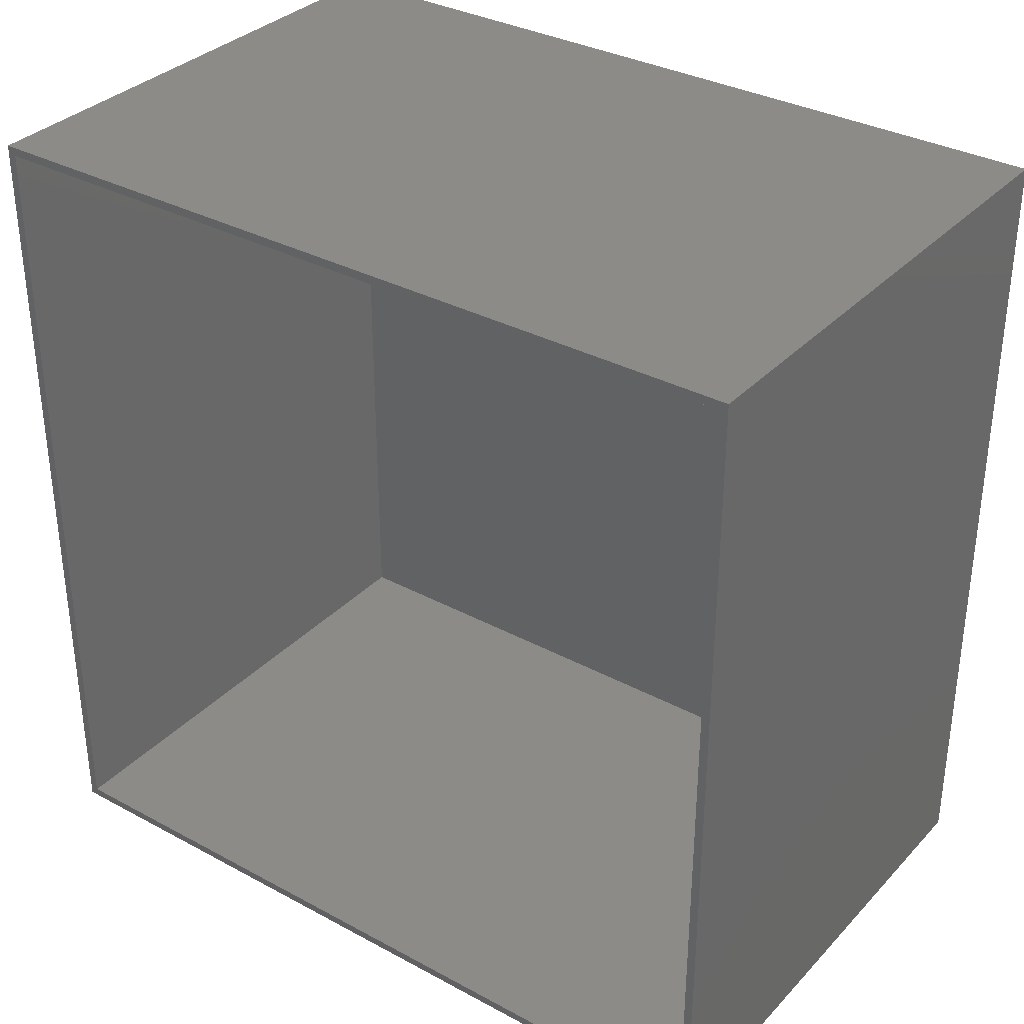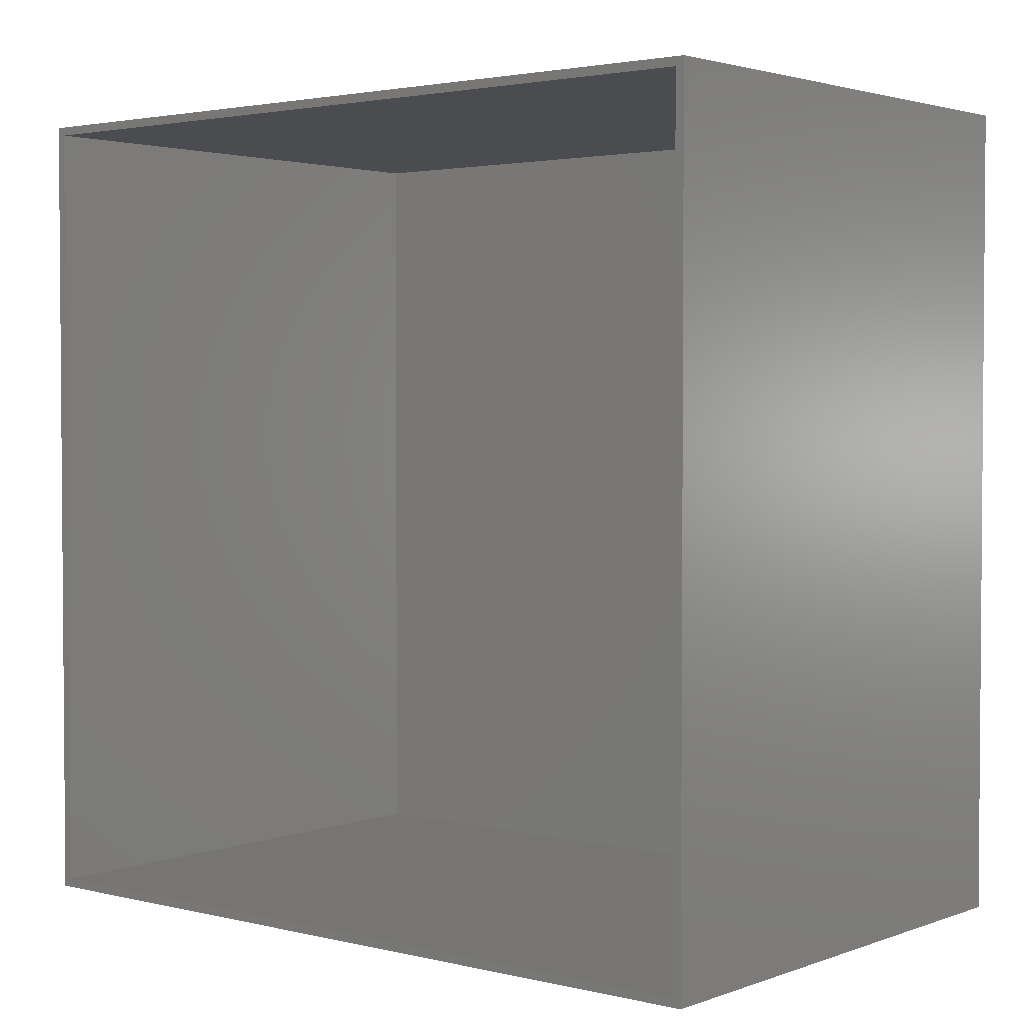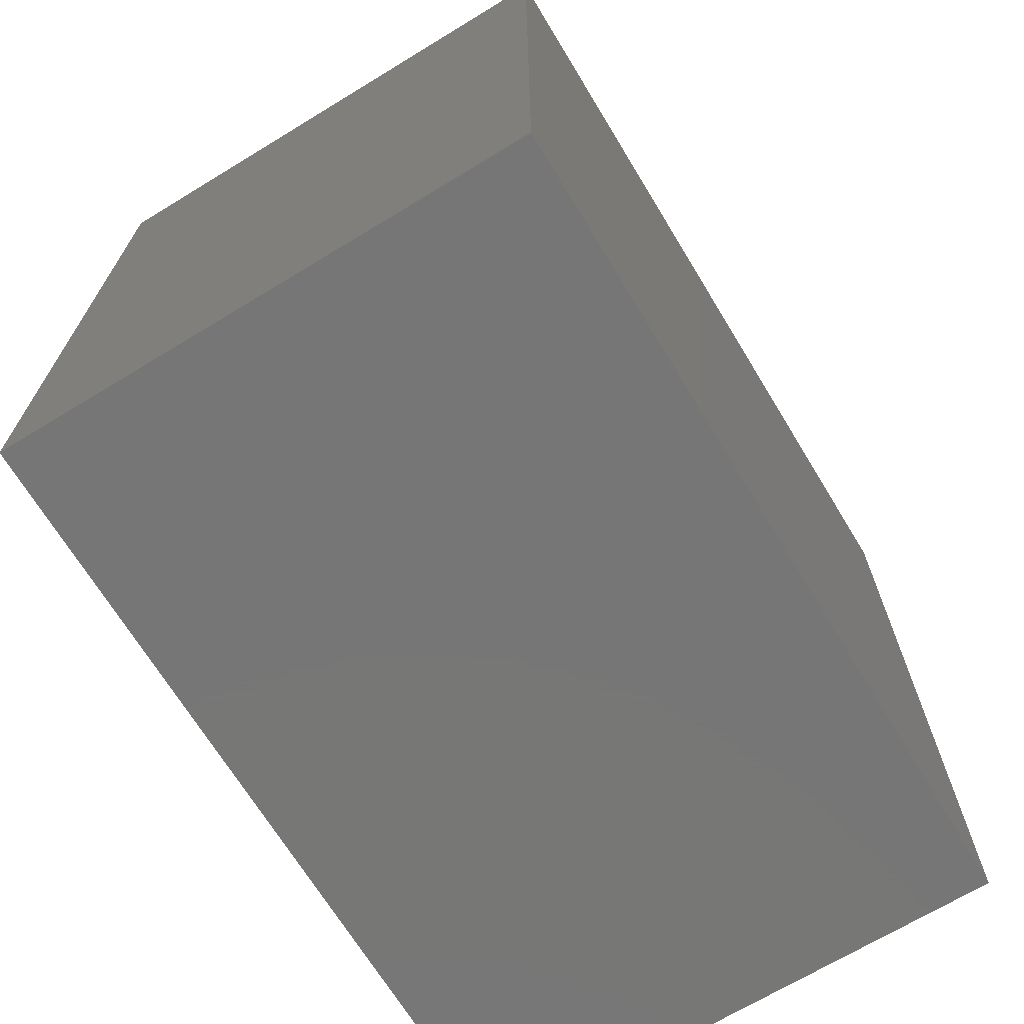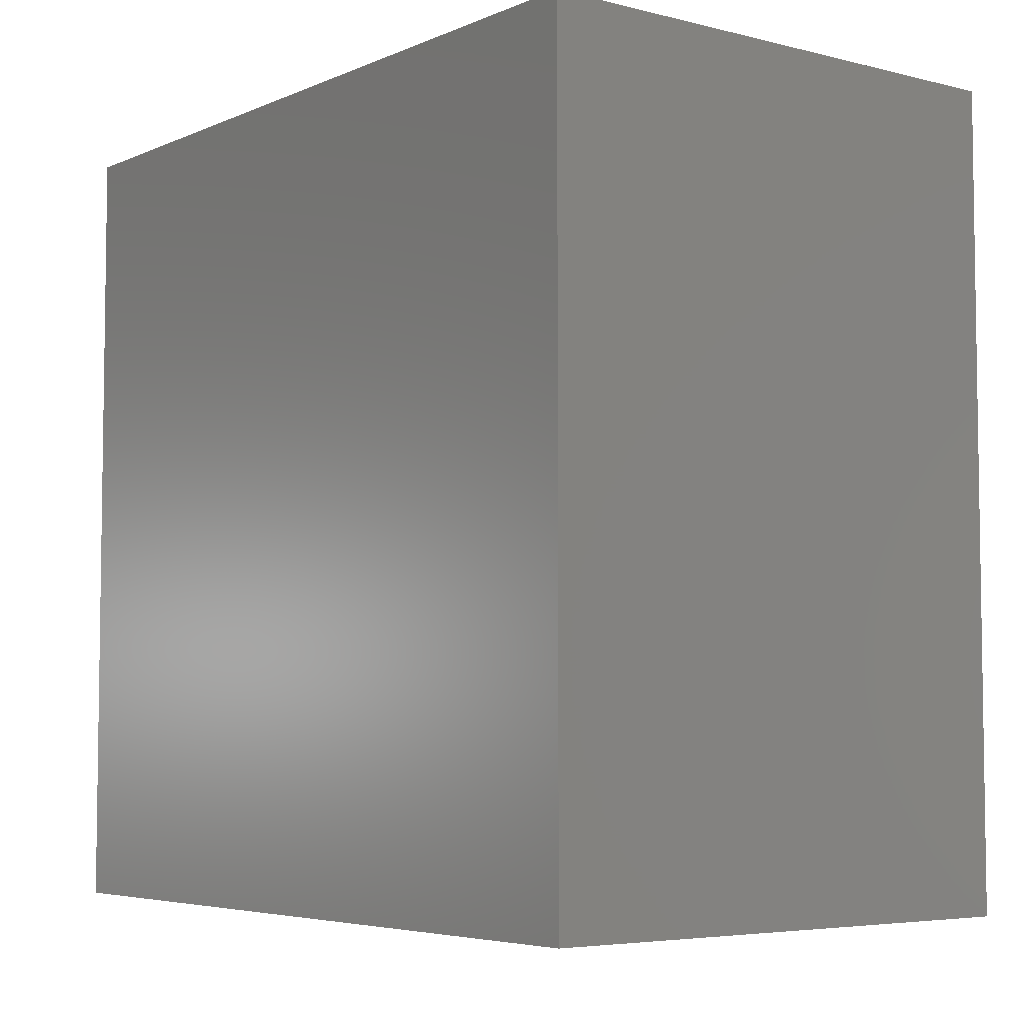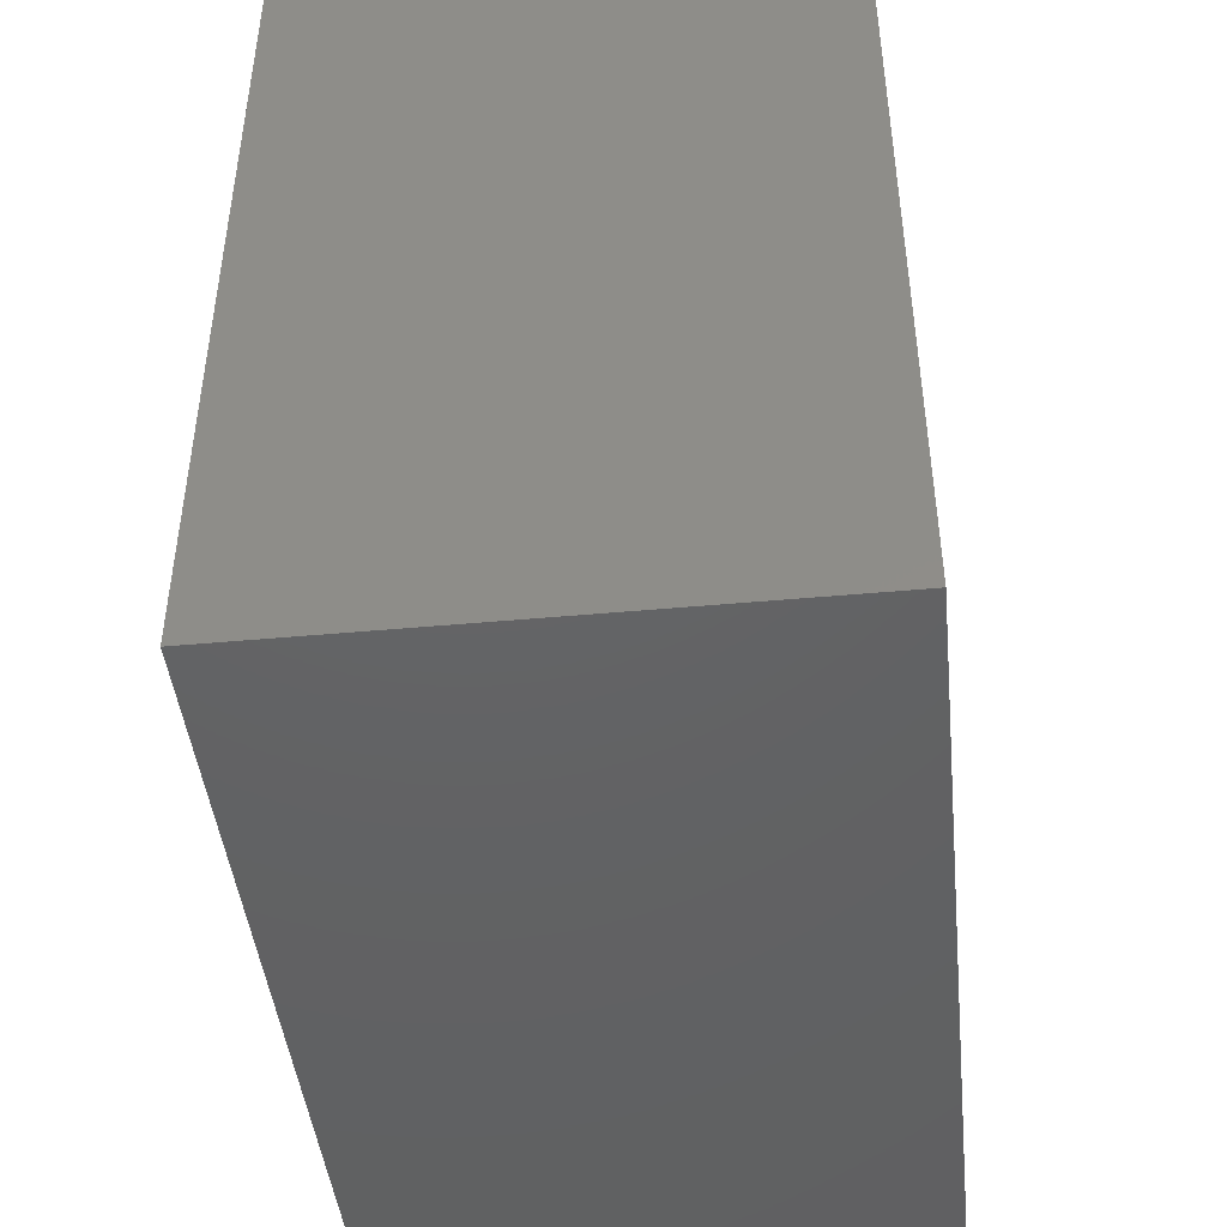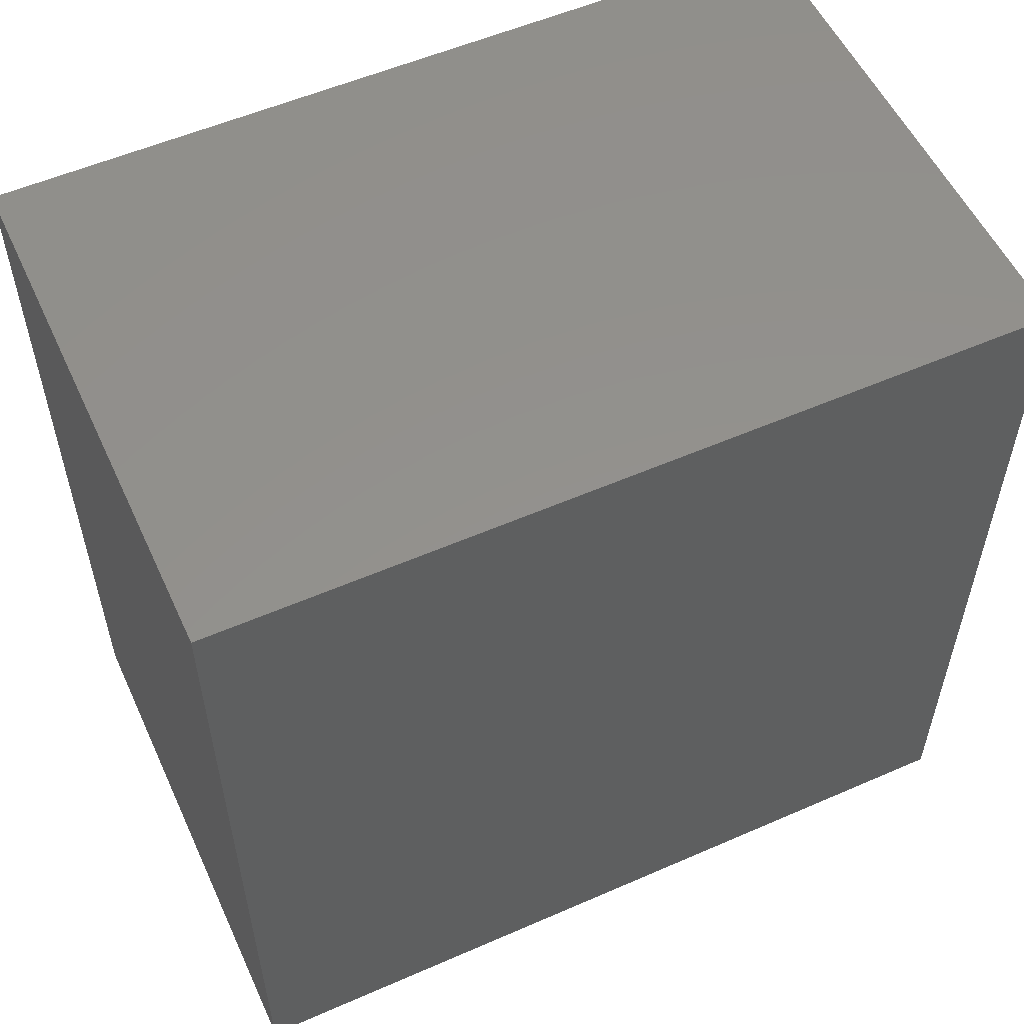
<metadata>
{"format":"stl","ext":"stl","renderer":"f3d","projection":"perspective","resolution":1024,"background":"white","views":[{"elev":33.8,"azim":126.2,"up":"+Z"},{"elev":2.6,"azim":129.5,"up":"+Z"},{"elev":-69.1,"azim":-148.7,"up":"+Y"},{"elev":-5.2,"azim":-37.7,"up":"+Y"},{"elev":-44.9,"azim":6.1,"up":"+Z"},{"elev":55.2,"azim":-114.7,"up":"+Z"}]}
</metadata>
<code>
# stl→obj: 16 verts, 28 faces
v 0.005099 0.75 -0.75
v 0.005099 0.007812 -0.7422
v 0.005099 2.717e-17 -0.75
v 0.005099 1.104e-16 0
v 0.005099 0.007812 -0.007812
v 0.005099 0.75 -1.11e-16
v 0.005099 0.7422 -0.7422
v 0.005099 0.7422 -0.007812
v -0.4766 0.007812 -0.7422
v -0.4766 0.7422 -0.7422
v -0.4766 0.007812 -0.007812
v -0.4766 0.7422 -0.007812
v -0.4844 0.75 -0.75
v -0.4844 0.75 -1.11e-16
v -0.4844 0 -0.75
v -0.4844 8.327e-17 0
f 1 2 3
f 2 4 3
f 2 5 4
f 5 6 4
f 2 1 7
f 6 5 8
f 6 8 7
f 6 7 1
f 9 2 10
f 10 2 7
f 5 11 8
f 8 11 12
f 9 11 2
f 2 11 5
f 10 7 12
f 12 7 8
f 11 9 12
f 12 9 10
f 13 14 1
f 1 14 6
f 15 3 16
f 16 3 4
f 16 14 15
f 15 14 13
f 4 6 16
f 16 6 14
f 15 13 3
f 3 13 1

</code>
